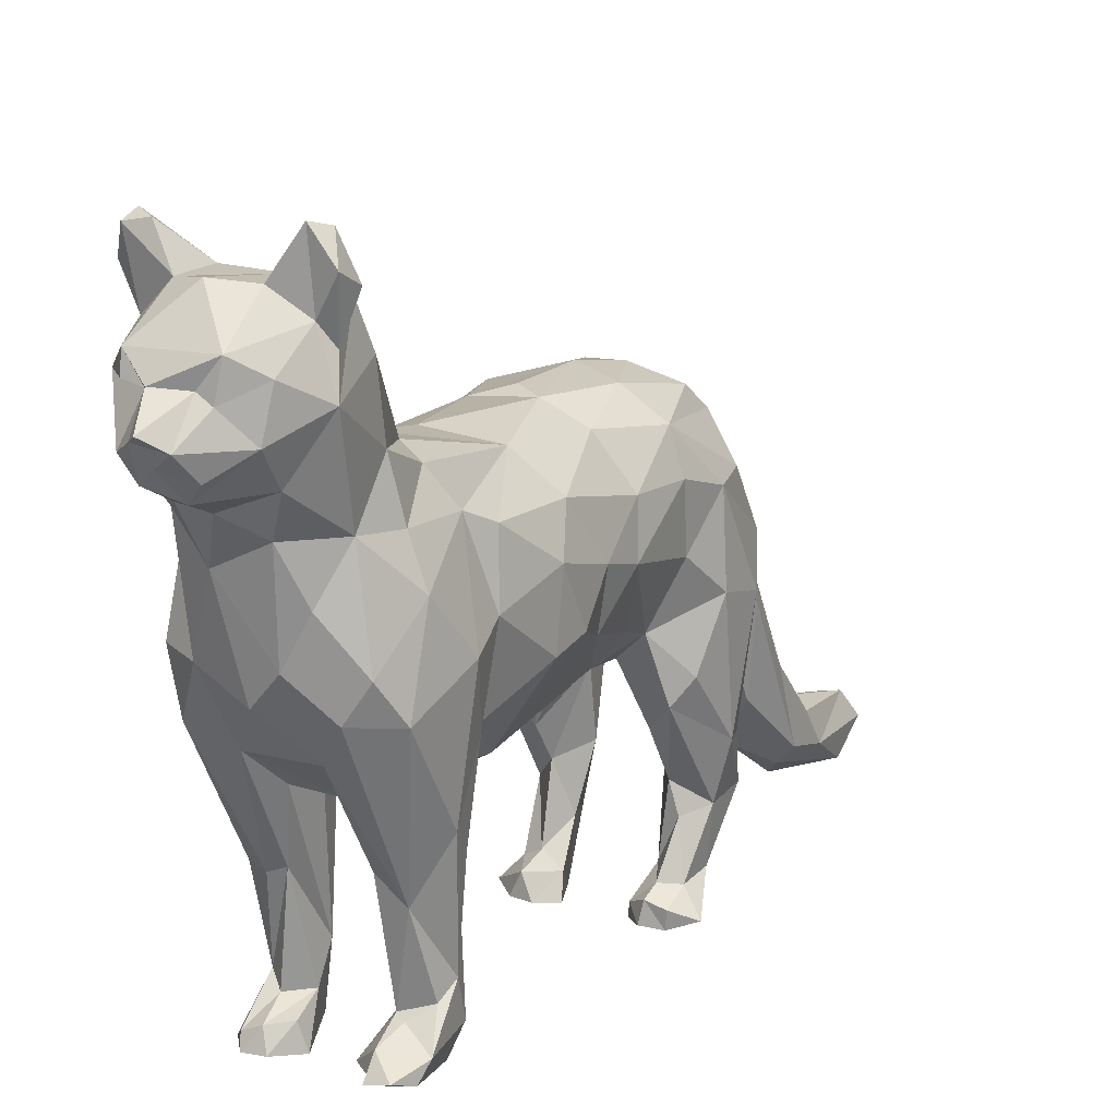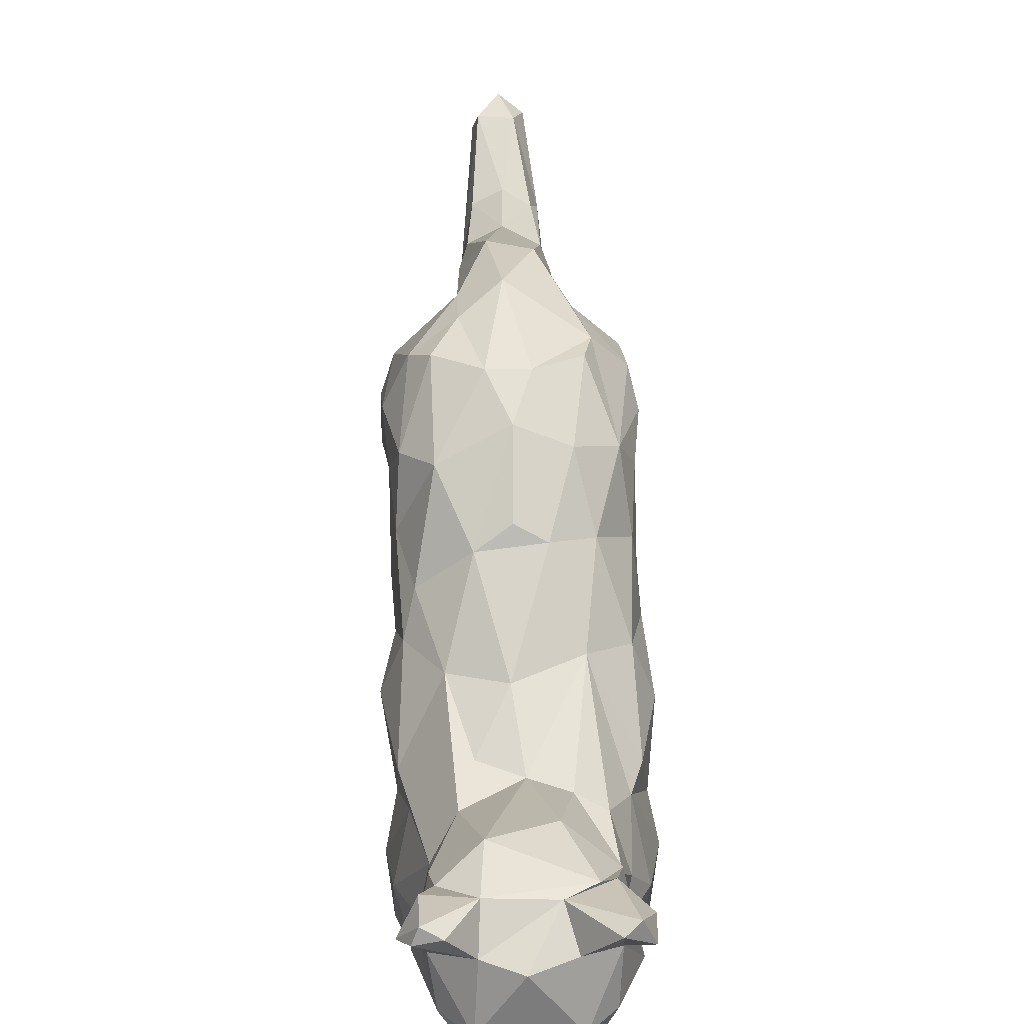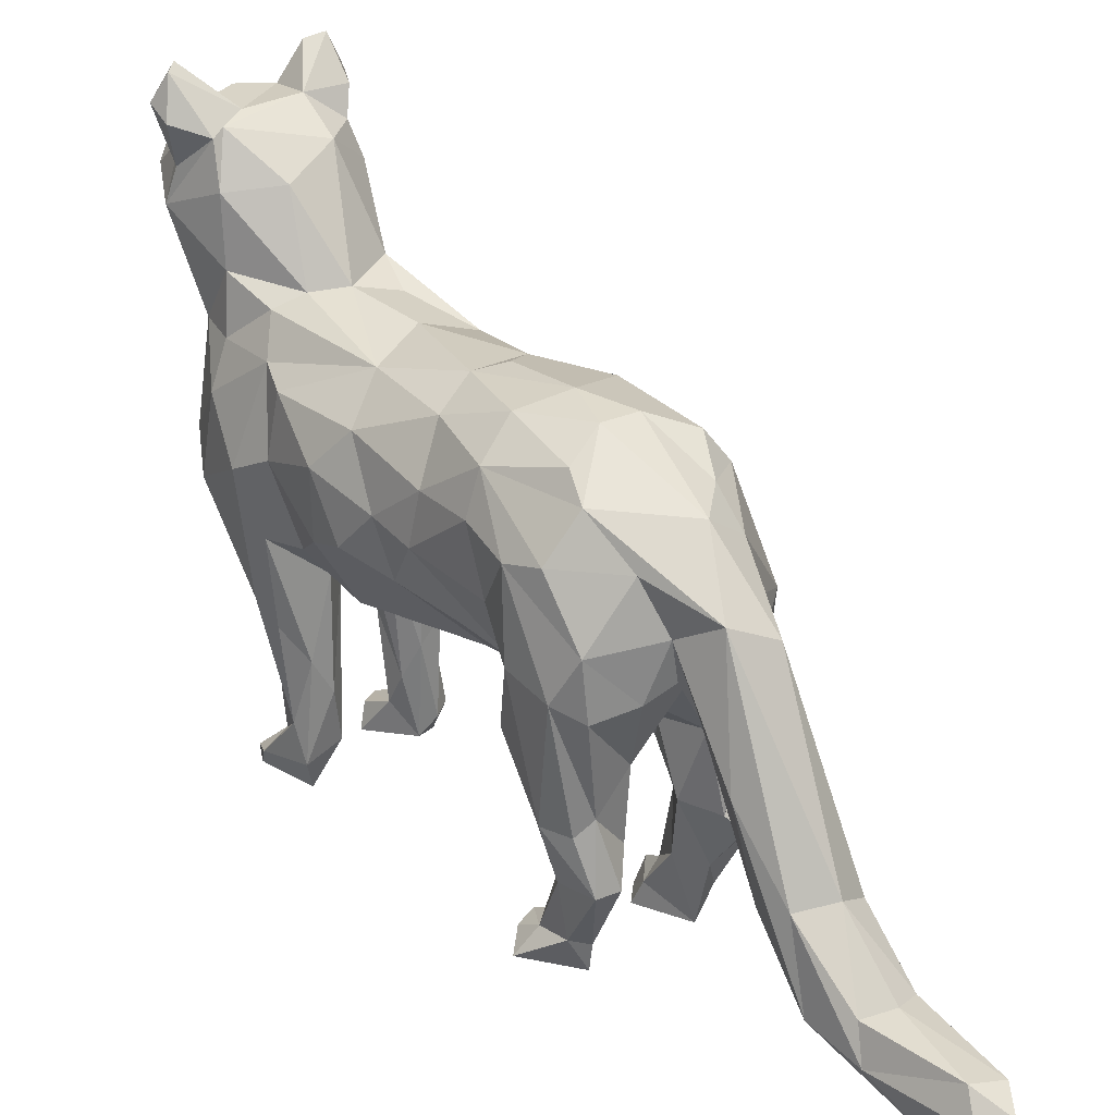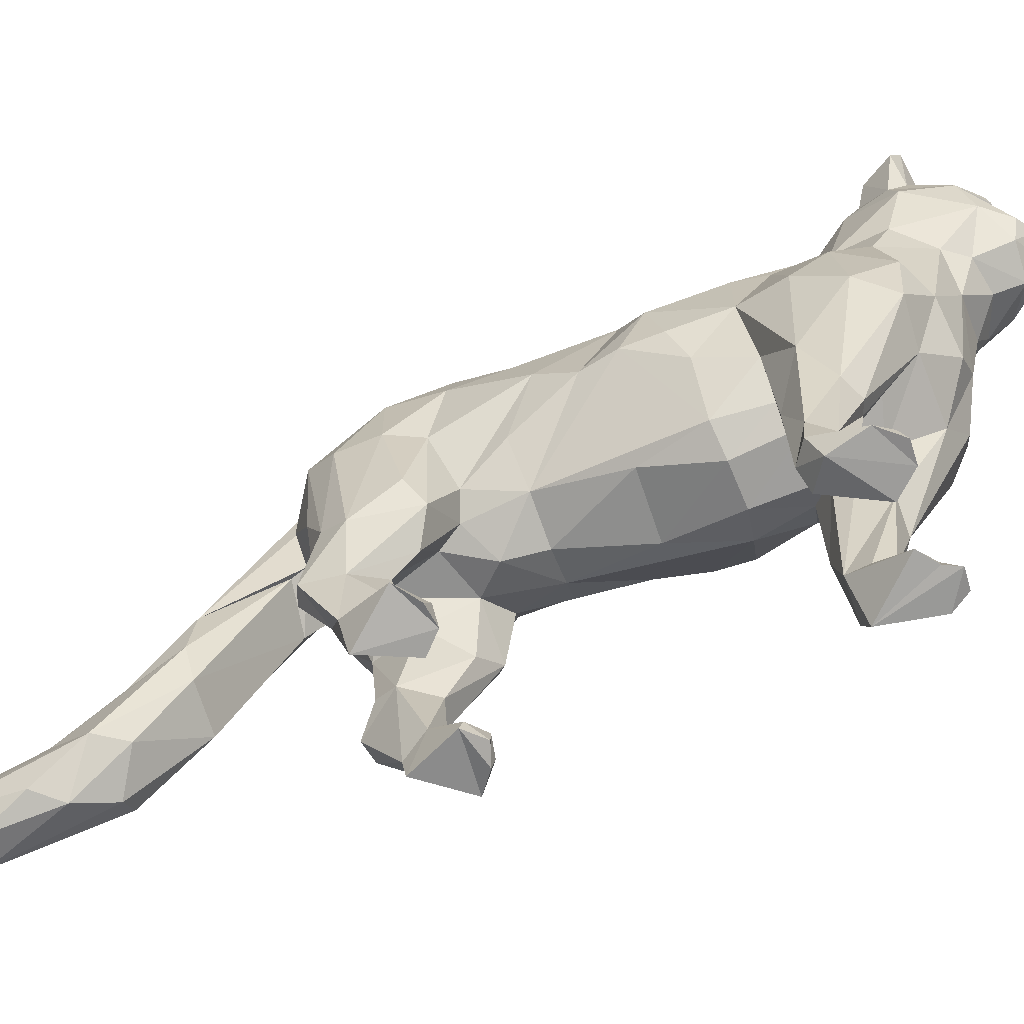
<metadata>
{"format":"obj","ext":"obj","renderer":"f3d","projection":"perspective","resolution":1024,"background":"white","views":[{"elev":13.2,"azim":31.3,"up":"+Z"},{"elev":71.8,"azim":-1.6,"up":"+Z"},{"elev":27.4,"azim":141.2,"up":"+Z"},{"elev":-67.6,"azim":-68.4,"up":"+Z"}]}
</metadata>
<code>
o obj1
v -2.721 2.026 15.45
v -5.609 2.727 12.44
v -4.038 3.721 10.21
v -6.765 -2.634 25.93
v -7.118 1.305 25.17
v -7.191 -4.077 22.24
v -5.085 -23.72 35.47
v -2.234 -22.54 37.57
v -3.568 -19.74 31.23
v 4.654 -23.74 35.58
v 2.471 -18.8 30.7
v 1.609 -21.39 36.06
v -0.127 11.13 18.95
v 3.61 11.49 18.46
v 2.631 9.471 13.73
v -6.514 2.576 20.17
v -7.714 4.864 19.97
v -6.849 3.744 14.17
v -1.709 3.716 15.2
v 1.756 2.597 15.11
v -0.2034 0.6273 14.38
v 2.962 -2.132 15.8
v 5.649 -25.75 21.07
v 3.411 -27.18 24.32
v 4.064 -26.04 18.78
v 1.474 13.4 17.8
v -1.89 17.9 9.252
v 1.593 18.13 8.982
v 3.494 7.269 0.1115
v 6.257 4.157 0.559
v 1.936 3.705 0.1579
v -6.422 -9.208 26.72
v -6.857 -16.24 26.3
v -4.163 -11.73 29.02
v -2.554 -17.84 4.938
v -2.916 -20.91 9.427
v -2.495 -19.15 2.709
v 2.3 -17.28 2.735
v 1.426 -18.08 13.29
v 3.132 -16.69 6.473
v 4.842 -23.24 31.2
v 2.39 -22.11 0.2676
v 4.167 -17.78 -0.1285
v 2.884 -23.16 0.1871
v -5.94 -21.27 0.2907
v -5.352 -18.61 0.05179
v -3.101 -22.7 0.1893
v -3.01 12.06 22.54
v -6.886 9.842 21.04
v -3.06 11.4 25.9
v -6.658 -18.85 12.77
v -7.063 -16.26 21.3
v -5.473 -16.76 16.48
v 6.037 -26.66 39.07
v 5.995 -28.34 39.87
v 5.199 -27.28 36.27
v -5.851 -17.92 2.066
v -3.753 9.715 8.213
v -2.795 9.256 13.69
v -2.363 7.466 8.683
v 1.117 -21.13 0.3458
v 2.876 -22.07 1.625
v 2.749 -20.03 2.831
v 6.279 2.068 21.36
v 6.689 1.062 25.73
v 6.74 -3.839 22.19
v 1.622 -19.02 10.54
v -3.391 -17.38 0.7174
v -1.702 -21.11 0.08183
v -6.063 -27.26 33.8
v -5.656 -26.76 36.13
v 3.705 -31.05 32.37
v 5.63 -27.96 33.95
v 4.19 -30.65 35.39
v -3.946 -31.3 32.34
v -4.753 -30.56 35.15
v 6.83 -6.961 22.88
v 6.379 -3.266 25.64
v 3.006 -16.74 14.19
v 5 -16.43 16.53
v 6.456 -18.08 17
v 3.402 -25.04 38.81
v 1.558 -25.94 39.21
v 4.242 -24.8 38.35
v -4.749 -24.78 37.58
v -6.45 1.163 28.1
v -7.45 5.026 25.13
v -2.105 -29.86 29.25
v 0.4433 -30.31 29.06
v 0.7671 -32.42 29.86
v 2.641 9.035 8.738
v 4.832 9.357 11.22
v 3.887 10.34 6.952
v 2.026 7.54 8.105
v -2.105 25.94 6.48
v -2.477 21.66 9.804
v -0.2361 22.35 10.87
v -4.531 -16.98 1.89
v -3.329 -16.89 7.223
v 0.3567 -2.201 14.9
v -5.528 -1.885 18.28
v -3.057 -2.269 15.56
v -7.069 -6.794 20.11
v -5.802 7.042 6.216
v -3.968 5.315 7.871
v 2.238 -24.92 16.38
v 1.688 -27.4 21.26
v -4.855 -16.97 8.672
v 5.425 6.953 6.39
v 4.13 5.387 5.815
v 4.874 4.705 2.262
v 3.656 3.775 2.416
v 3.58 2.59 1.78
v -5.294 4.565 2.272
v -4.336 2.674 1.943
v -3.97 4.256 2.871
v 4.673 3.001 0.08166
v -6.673 3.996 0.7624
v -3.585 2.533 0.2972
v -5.173 2.757 0.3393
v -6.502 8.562 11.61
v -5.894 9.859 6.911
v -7.04 6.799 10.53
v -2.671 4.441 1.758
v -4.213 -28.15 41.58
v -2.487 -25.78 39.37
v -5.424 -27.55 41.93
v -5.474 -25.51 39.37
v 2.378 12.21 22.11
v 3.462 10.76 25.45
v 6.305 9.961 21.37
v -2.846 23.06 4.905
v -1.967 32.96 3.613
v -1.992 26.68 2.598
v -7.751 7.795 19.68
v 3.418 -29.25 30.17
v -0.8914 -33.08 34.99
v 1.169 -32.25 34.84
v 2.547 -32.06 36.52
v 5.428 -20.99 1.314
v 5.075 -21.75 0.1145
v -0.2628 -27.12 19.25
v -1.3 -28.47 25.98
v -3.628 -26.85 20.96
v -7.273 -22.17 24
v -6.179 -25.64 21.3
v -5.695 -24.61 26.9
v 2.272 -21.09 10.11
v 0.9916 -21.39 13.66
v 4.417 -16.95 8.756
v 2.131 3.52 1.148
v 2.639 5.793 2.904
v 3.496 -20.42 2.582
v -4.947 -22.32 1.045
v -3.601 -22.3 1.583
v -3.921 -20.36 2.611
v 6.058 10.19 17.6
v -0.4599 11.54 27.66
v -3.038 9.129 28.05
v -1.604 4.931 30.83
v 4.922 7.165 2.615
v 5.889 -6.388 18.93
v 7.201 -9.71 20.06
v 3.682 -12.91 14.15
v 2.158 21.15 10.5
v 2.4 22.74 5.099
v 2.175 26.66 4.273
v -2.932 18.19 11.64
v 5.226 -27.48 41.7
v -6.623 -27.67 39.53
v -2.524 -33.16 31.99
v -1.771 -32.63 30.48
v 6.344 -16.3 26.69
v 6.066 -9.711 26.67
v 3.454 -10.92 29.19
v -2.541 -24.89 16.38
v -1.8 -22.23 14.15
v -4.046 7.251 -0.03591
v -2.37 3.758 0.1464
v -4.298 11.58 18.99
v -6.002 9.802 14.58
v 1.457 15.09 23.73
v 4.405 7.642 28.26
v -1.798 -13.25 12.88
v 1.271 -13.32 12.85
v -1.99 -18 13.35
v 4.894 -17.21 1.9
v 5.075 -18.14 4.424
v 4.865 2.833 1.325
v -2.07 11.85 19.13
v -3.95 -13.06 14.02
v -2.716 -8.34 14.32
v 4.696 -25.61 27.63
v 3.338 3.446 11.24
v 1.51 6.048 13.44
v -1.946 6.134 13.45
v 5.617 -18.31 27.56
v 4.306 -28.33 41.94
v 2.293 -28.71 39.12
v -2.658 -28.71 39.11
v -5.336 -25.88 29.96
v -3.534 -28.26 28.57
v -4.637 -22.81 0.1349
v -5.842 -28.34 41.3
v 4.403 -23.04 0.4852
v 7.334 -12.05 23.99
v 4.207 1.417 17.09
v -2.22 -21.36 1.798
v -3.904 -21.31 9.091
v -0.1748 -34.85 33.18
v -1.058 -34.13 32.72
v 1.14 -34.01 32.37
v -0.2084 -33.5 31.5
v -4.651 10.37 7.136
v -3.829 8.603 4.545
v 4.46 -27.96 37.57
v 1.686 25.73 6.497
v -0.3009 -29.63 39.34
v -7.611 -9.418 19.94
v 4.329 -19.65 29.91
v -5.481 -18.12 4.962
v -5.525 -20.56 9.251
v -1.58 32.76 5.526
v -4.571 6.37 29.52
v -4.47 -0.3358 30.18
v -1.597 -19.59 13.04
v 5.351 10 6.829
v 5.864 8.765 10.16
v -4.951 -19.59 3.468
v -2.66 -16.8 30.14
v -0.6476 -12.68 30.09
v -2.979 -32.05 36.46
v 0.01477 -17.96 30.72
v 5.725 -18.29 10.95
v 6.2 -19.82 12.45
v 5.14 2.448 12.87
v -0.1153 26.7 6.987
v -5.081 7.585 2.32
v 0.7549 32.29 6.083
v -7.404 -22.79 18.32
v -3.502 -16.76 14.25
v -5.194 -27.95 37.1
v -0.1957 34.67 4.94
v -0.6231 34.07 2.961
v -6.247 -18.62 26.86
v -5.163 -22.13 29.59
v -1.312 16.22 22.54
v 3.235 2.477 0.2771
v -3.032 6.33 4.46
v 3.524 7.564 1.951
v 1.41 33.59 4.223
v -5.671 -25.2 17.44
v -0.454 24.97 2.472
v 3.543 5.305 7.878
v 1.703 11.94 19.33
v -5.867 7.135 27.58
v 6.543 7.079 25.38
v 7.095 4.551 24.83
v 7.182 8.361 18.36
v 7.194 4.849 18.98
v 6.605 6.83 10.27
v -2.981 17.77 14.95
v 4.228 -21.04 8.638
v 4.967 -1.887 18.01
v 6.285 3.284 14.54
v -2.929 -32.26 35.06
v 2.315 -28.51 27.64
v 2.083 -18.86 2.548
v 7.058 -12.27 19.31
v 5.734 1.079 28.51
v 1.72 -32.72 30.88
v 2.144 -32.25 34.23
v -1.59 -32.22 34.73
v -5.724 -6.539 27.73
v -6.479 -13.14 17.45
v -7.587 -12.17 19.97
v -7.845 -11.22 23.59
v 1.445 30.68 2.189
v 1.159 22.77 3.876
v 6.633 -22.63 24.52
v 1.634 -5.029 30.49
v -1.883 12.87 18.71
v -2.456 -5.376 30.24
v -0.1543 1.483 31.32
v 4.248 -4.318 28.98
v 5.474 -22.63 27.5
v -1.386 21.2 5.168
v 7.376 -19.68 21.03
v 4.706 -19.4 3.424
v 2.651 17.16 15.28
v 6.554 -24.14 18.65
v 3.146 0.3833 30.57
v 1.013 4.842 30.9
v 3.943 6.017 29.73
v -0.1778 7.983 15.53
v -4.225 1.468 16.65
v 6.768 -16.95 22.38
v 2.044 -8.106 14.33
v -0.7367 30.06 1.671
v -7.773 -19.66 20.94
v -0.2795 -4.039 30.88
f 1 2 3
f 4 5 6
f 7 8 9
f 10 11 12
f 13 14 15
f 16 17 18
f 19 20 21
f 20 22 21
f 23 24 25
f 26 27 28
f 29 30 31
f 32 33 34
f 35 36 37
f 38 39 40
f 41 11 10
f 42 43 44
f 45 46 47
f 48 49 50
f 5 17 16
f 51 52 53
f 54 55 56
f 57 46 45
f 58 59 60
f 61 62 63
f 64 65 66
f 5 16 6
f 67 39 38
f 46 68 69
f 70 71 7
f 72 73 74
f 75 76 70
f 77 66 78
f 79 80 81
f 82 83 84
f 85 8 7
f 86 87 5
f 88 89 90
f 91 92 93
f 94 91 93
f 95 96 97
f 98 99 68
f 21 22 100
f 101 102 103
f 3 104 105
f 46 57 98
f 106 25 107
f 108 99 98
f 84 56 73
f 109 110 111
f 112 113 111
f 114 115 116
f 30 117 31
f 118 119 120
f 120 115 118
f 121 122 123
f 119 124 115
f 125 126 127
f 32 6 103
f 6 101 103
f 71 128 85
f 129 130 131
f 132 133 134
f 17 135 123
f 72 136 73
f 137 138 139
f 140 141 43
f 142 143 144
f 46 69 47
f 145 146 147
f 148 149 67
f 79 150 40
f 151 152 31
f 115 124 116
f 62 140 153
f 154 155 156
f 157 92 15
f 158 159 160
f 111 161 109
f 162 163 164
f 165 166 167
f 168 96 95
f 169 54 84
f 170 127 128
f 171 75 172
f 44 43 141
f 173 174 175
f 149 176 177
f 178 179 119
f 180 59 181
f 182 158 183
f 184 185 186
f 187 188 140
f 113 189 111
f 59 190 13
f 191 192 184
f 136 193 73
f 94 194 195
f 3 105 196
f 175 197 173
f 7 71 85
f 198 83 199
f 125 200 126
f 201 202 75
f 45 47 203
f 204 127 170
f 37 156 155
f 44 141 205
f 77 206 163
f 207 64 66
f 1 3 19
f 155 208 37
f 209 36 176
f 59 196 60
f 210 211 212
f 212 211 213
f 114 116 104
f 170 128 71
f 122 214 215
f 74 216 139
f 167 217 165
f 200 218 83
f 22 162 164
f 219 103 102
f 82 12 8
f 175 11 220
f 73 193 41
f 44 205 62
f 151 113 112
f 51 221 222
f 223 133 132
f 38 148 67
f 106 176 149
f 1 21 102
f 224 86 225
f 177 36 35
f 142 106 107
f 39 149 226
f 56 216 73
f 227 92 228
f 122 121 214
f 209 229 36
f 34 230 231
f 232 139 218
f 33 9 34
f 123 18 17
f 42 62 61
f 57 221 98
f 175 233 11
f 234 235 188
f 207 20 236
f 237 223 95
f 40 150 187
f 238 215 178
f 239 223 237
f 240 51 222
f 164 79 185
f 184 241 191
f 200 204 242
f 133 243 244
f 33 245 246
f 33 246 9
f 96 247 97
f 217 97 165
f 83 218 199
f 85 128 126
f 145 147 246
f 177 35 226
f 113 248 117
f 119 115 120
f 215 60 249
f 191 102 192
f 69 68 37
f 94 250 152
f 105 116 249
f 136 90 89
f 244 243 251
f 144 146 252
f 253 132 134
f 73 10 84
f 99 186 35
f 226 35 186
f 194 254 236
f 255 14 13
f 190 59 180
f 159 50 256
f 77 174 206
f 89 88 143
f 131 257 258
f 202 144 143
f 259 260 261
f 148 106 149
f 39 79 40
f 247 96 262
f 25 106 263
f 68 99 35
f 118 178 119
f 169 55 54
f 169 198 55
f 264 207 66
f 260 265 261
f 121 181 58
f 140 205 141
f 205 140 62
f 146 240 252
f 175 231 233
f 233 231 230
f 76 266 232
f 142 144 176
f 1 19 21
f 267 107 24
f 148 268 63
f 135 49 121
f 269 164 163
f 202 201 147
f 136 89 267
f 257 183 270
f 212 213 271
f 79 39 185
f 135 121 123
f 138 212 272
f 211 137 273
f 211 273 171
f 32 34 274
f 181 121 49
f 218 200 232
f 275 219 191
f 171 76 75
f 110 152 112
f 276 277 219
f 253 278 279
f 148 38 268
f 193 23 280
f 224 225 160
f 149 39 67
f 256 86 224
f 4 86 5
f 2 123 104
f 281 231 175
f 170 71 242
f 26 282 27
f 131 259 157
f 104 122 238
f 123 2 18
f 78 66 65
f 88 90 172
f 225 283 284
f 83 82 126
f 81 234 150
f 270 285 78
f 200 125 204
f 29 161 30
f 27 168 132
f 78 174 77
f 256 49 87
f 50 159 158
f 87 135 17
f 30 189 117
f 90 271 213
f 142 107 143
f 197 220 286
f 28 279 166
f 27 132 287
f 53 108 51
f 151 31 248
f 8 233 9
f 242 232 200
f 288 197 280
f 32 274 4
f 289 63 153
f 265 236 261
f 116 124 249
f 290 28 166
f 291 263 235
f 252 240 222
f 88 202 143
f 48 50 262
f 66 162 264
f 263 291 25
f 87 49 135
f 26 255 190
f 152 29 31
f 178 124 179
f 272 72 74
f 122 215 238
f 263 289 188
f 229 222 221
f 27 287 28
f 212 138 210
f 114 238 118
f 270 292 285
f 180 49 48
f 127 204 125
f 168 262 96
f 131 258 259
f 277 103 219
f 99 241 186
f 183 158 293
f 130 183 257
f 268 38 61
f 52 277 276
f 273 266 76
f 47 69 208
f 294 183 293
f 160 159 224
f 242 76 232
f 82 10 12
f 254 110 109
f 207 265 260
f 181 49 180
f 75 70 201
f 22 20 207
f 270 258 257
f 273 76 171
f 126 200 83
f 20 295 195
f 196 295 19
f 154 203 155
f 279 28 287
f 211 172 213
f 102 296 1
f 190 282 26
f 38 43 61
f 234 188 150
f 107 25 24
f 282 262 168
f 241 53 191
f 105 104 116
f 95 97 237
f 266 273 232
f 173 197 297
f 244 251 278
f 212 271 72
f 190 255 13
f 254 94 152
f 192 298 184
f 133 299 134
f 290 26 28
f 282 168 27
f 104 238 114
f 291 235 288
f 36 229 156
f 34 9 230
f 33 32 277
f 69 37 208
f 197 288 297
f 129 131 14
f 217 237 97
f 281 283 231
f 258 270 65
f 226 149 177
f 144 202 147
f 239 167 251
f 169 84 83
f 199 216 198
f 227 161 250
f 10 73 41
f 288 280 291
f 253 134 299
f 215 214 58
f 48 262 190
f 160 225 284
f 63 289 263
f 297 80 269
f 275 53 52
f 292 284 281
f 207 236 265
f 13 15 295
f 32 4 6
f 89 143 267
f 56 84 54
f 165 290 166
f 131 157 14
f 153 63 62
f 215 58 60
f 33 277 52
f 230 9 233
f 206 297 269
f 182 247 158
f 22 207 264
f 165 182 290
f 36 177 176
f 22 264 162
f 258 64 260
f 252 176 144
f 201 246 147
f 240 300 51
f 104 3 2
f 229 45 154
f 236 109 261
f 272 212 72
f 98 68 46
f 220 11 41
f 255 129 14
f 48 190 180
f 83 198 169
f 174 285 175
f 241 99 108
f 119 179 124
f 211 210 137
f 270 183 294
f 298 185 184
f 171 172 211
f 24 23 193
f 41 286 220
f 300 52 51
f 55 198 216
f 142 176 106
f 254 194 94
f 152 151 112
f 70 246 201
f 155 47 208
f 253 279 287
f 293 158 160
f 206 174 173
f 224 159 256
f 121 58 214
f 19 295 20
f 81 288 235
f 132 95 223
f 228 259 261
f 92 259 228
f 81 235 234
f 90 136 72
f 271 90 72
f 165 97 182
f 296 16 2
f 248 31 117
f 167 166 278
f 164 269 80
f 53 275 191
f 101 6 296
f 250 29 152
f 219 275 276
f 293 160 284
f 15 91 94
f 100 22 298
f 102 100 192
f 196 105 60
f 129 182 130
f 2 16 18
f 52 276 275
f 10 82 84
f 247 182 97
f 298 164 185
f 233 8 12
f 187 150 188
f 221 108 98
f 77 162 66
f 156 37 36
f 187 140 43
f 61 43 42
f 219 102 191
f 126 128 127
f 292 281 285
f 76 242 71
f 256 50 49
f 150 79 81
f 232 137 139
f 30 111 189
f 114 118 115
f 209 222 229
f 295 15 195
f 4 274 225
f 12 11 233
f 240 145 300
f 59 13 295
f 263 106 148
f 227 261 109
f 140 289 153
f 229 154 156
f 38 187 43
f 197 175 220
f 282 190 262
f 188 289 140
f 76 71 70
f 216 56 55
f 250 93 227
f 100 298 192
f 148 63 263
f 290 129 26
f 7 9 246
f 213 172 90
f 133 244 299
f 227 109 161
f 63 268 61
f 259 258 260
f 267 143 107
f 272 139 138
f 8 85 126
f 136 267 193
f 290 182 129
f 78 65 270
f 299 278 253
f 252 209 176
f 146 144 147
f 131 130 257
f 82 8 126
f 118 238 178
f 29 250 161
f 284 283 301
f 6 16 296
f 245 33 52
f 221 51 108
f 161 111 30
f 280 23 291
f 146 145 240
f 186 241 184
f 100 102 21
f 41 193 286
f 298 22 164
f 101 296 102
f 239 217 167
f 68 35 37
f 245 300 145
f 204 170 242
f 297 288 81
f 283 274 34
f 226 186 39
f 19 3 196
f 137 210 138
f 244 278 299
f 203 47 155
f 137 232 273
f 263 188 235
f 254 109 236
f 280 197 286
f 245 145 246
f 86 256 87
f 1 296 2
f 245 52 300
f 202 88 75
f 301 283 281
f 74 73 216
f 92 157 259
f 279 278 166
f 93 92 227
f 110 112 111
f 42 44 62
f 15 92 91
f 77 163 162
f 281 284 301
f 228 261 227
f 223 243 133
f 50 158 247
f 199 218 139
f 258 65 64
f 283 34 231
f 4 225 86
f 297 81 80
f 38 40 187
f 239 243 223
f 217 239 237
f 132 168 95
f 251 243 239
f 225 274 283
f 270 294 292
f 123 122 104
f 186 185 39
f 286 193 280
f 50 247 262
f 45 203 154
f 252 222 209
f 181 59 58
f 174 78 285
f 45 229 57
f 246 70 7
f 139 216 199
f 248 113 151
f 20 194 236
f 253 287 132
f 195 194 20
f 229 221 57
f 167 278 251
f 32 103 277
f 79 164 80
f 59 295 196
f 94 93 250
f 113 117 189
f 195 15 94
f 267 24 193
f 5 87 17
f 249 124 178
f 75 88 172
f 215 249 178
f 130 182 183
f 14 157 15
f 285 281 175
f 254 152 110
f 25 291 23
f 60 105 249
f 293 284 292
f 163 206 269
f 294 293 292
f 64 207 260
f 206 173 297
f 255 26 129
f 108 53 241
f 74 139 272

</code>
